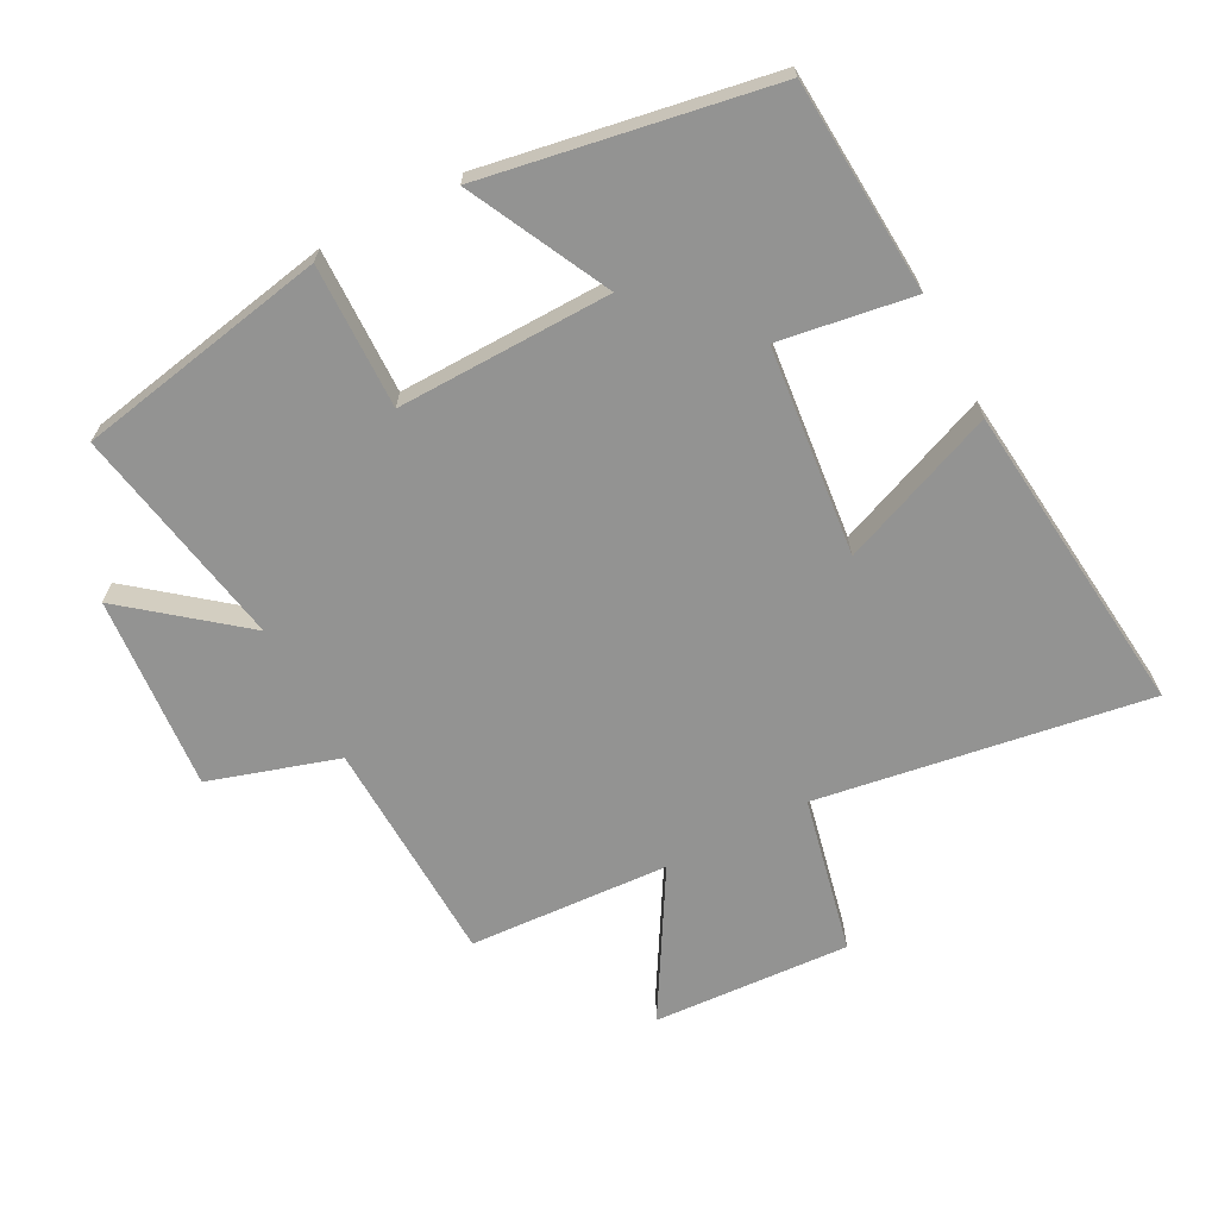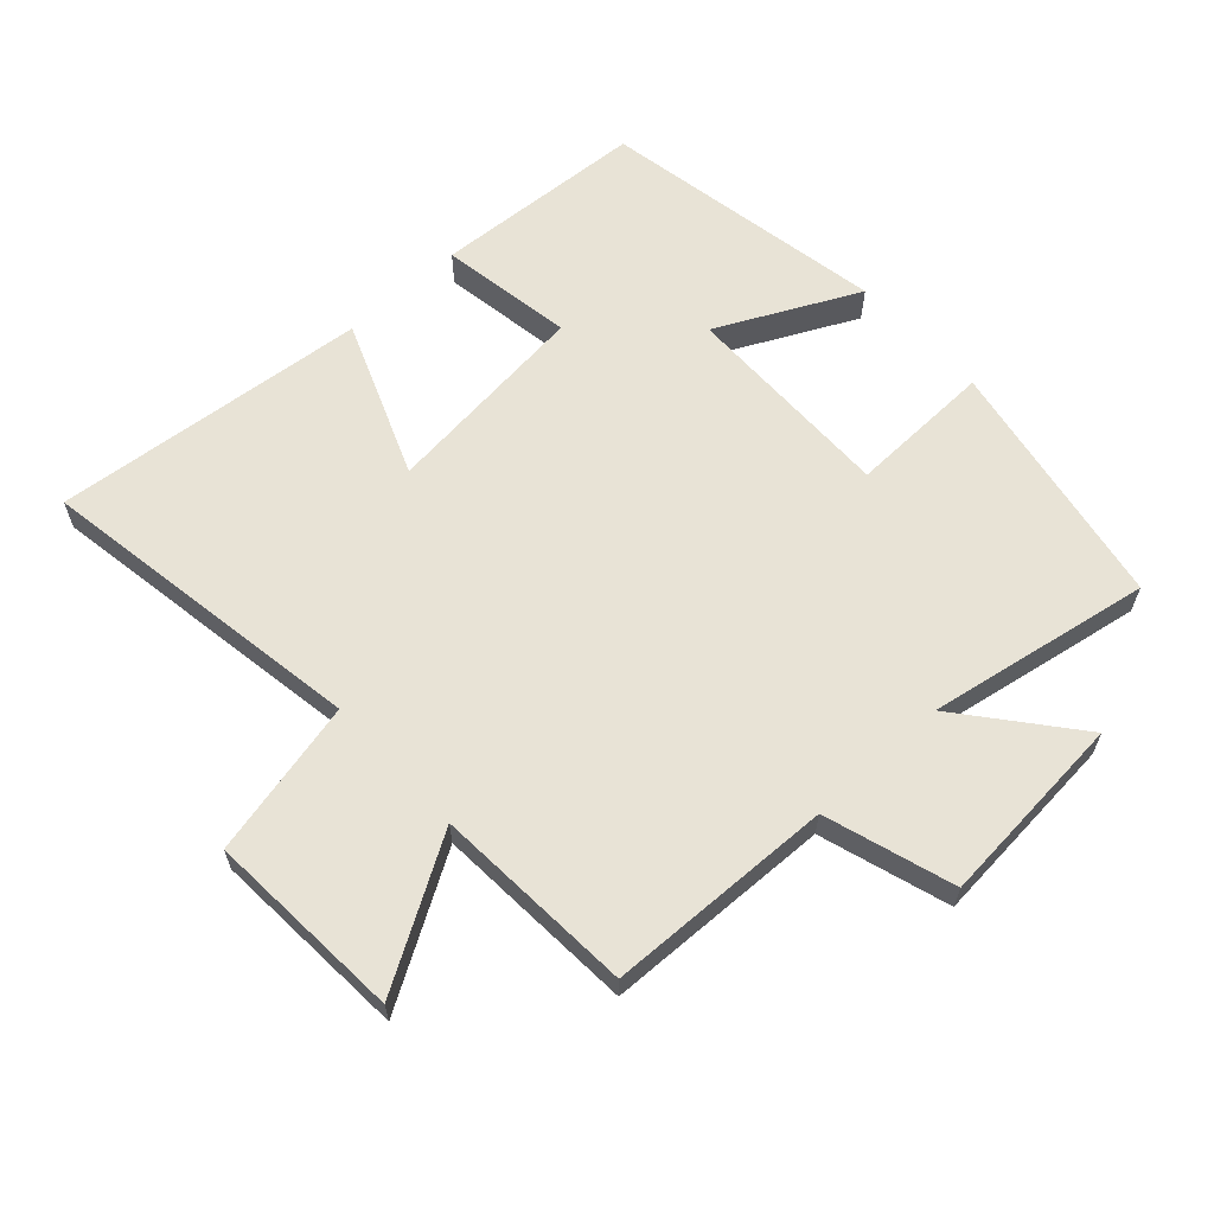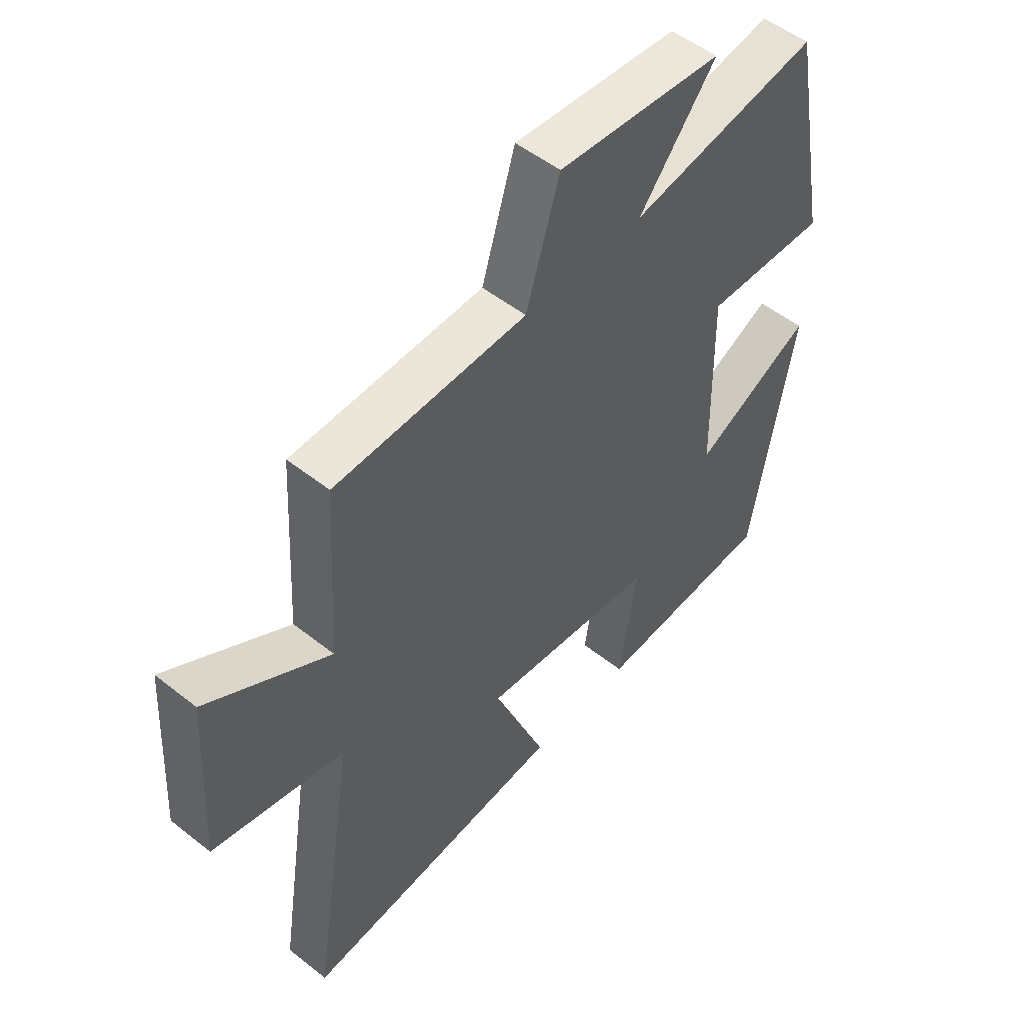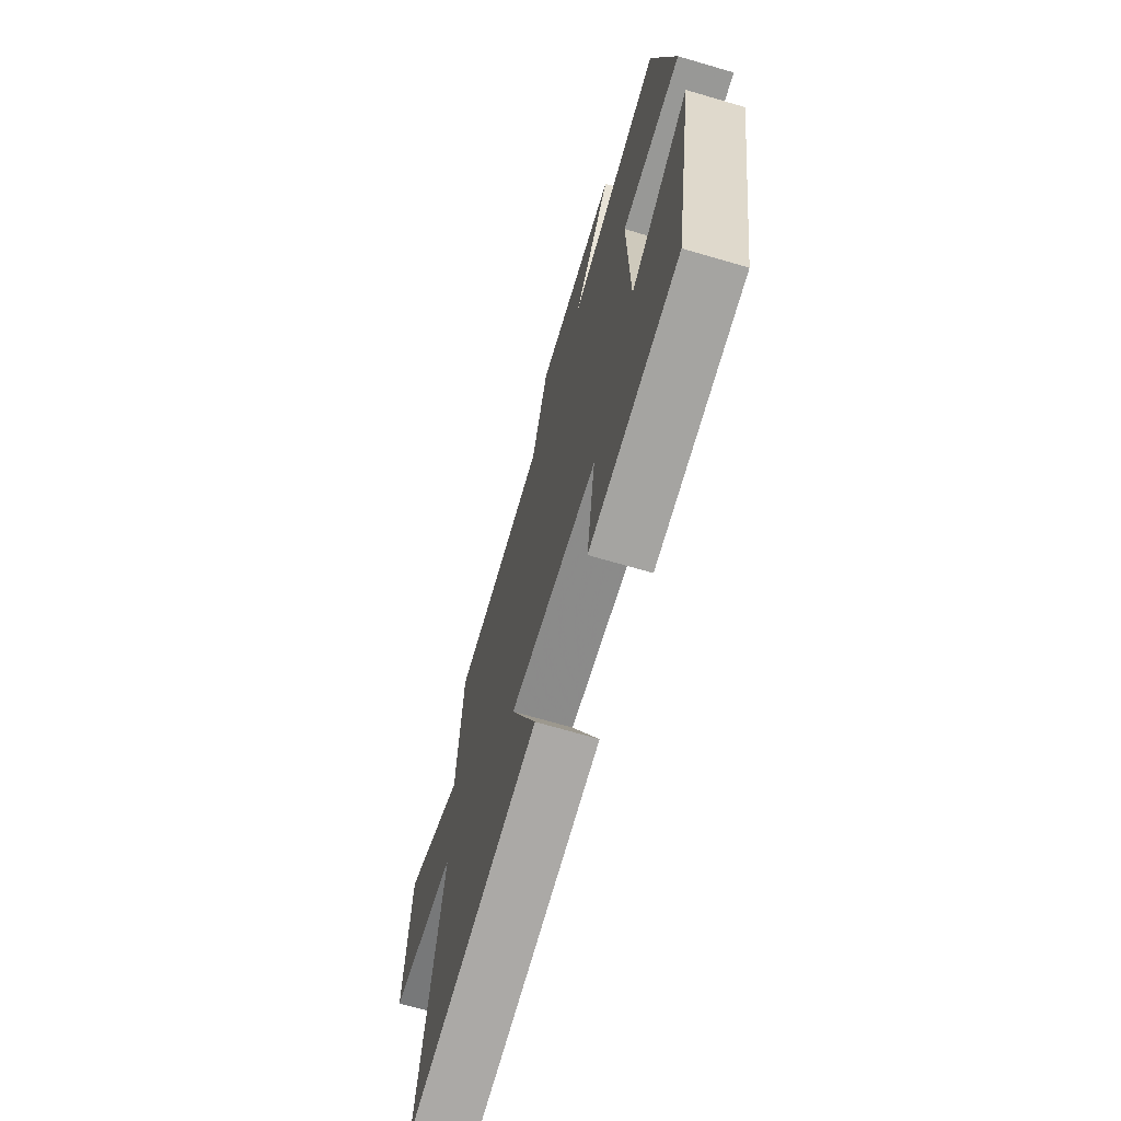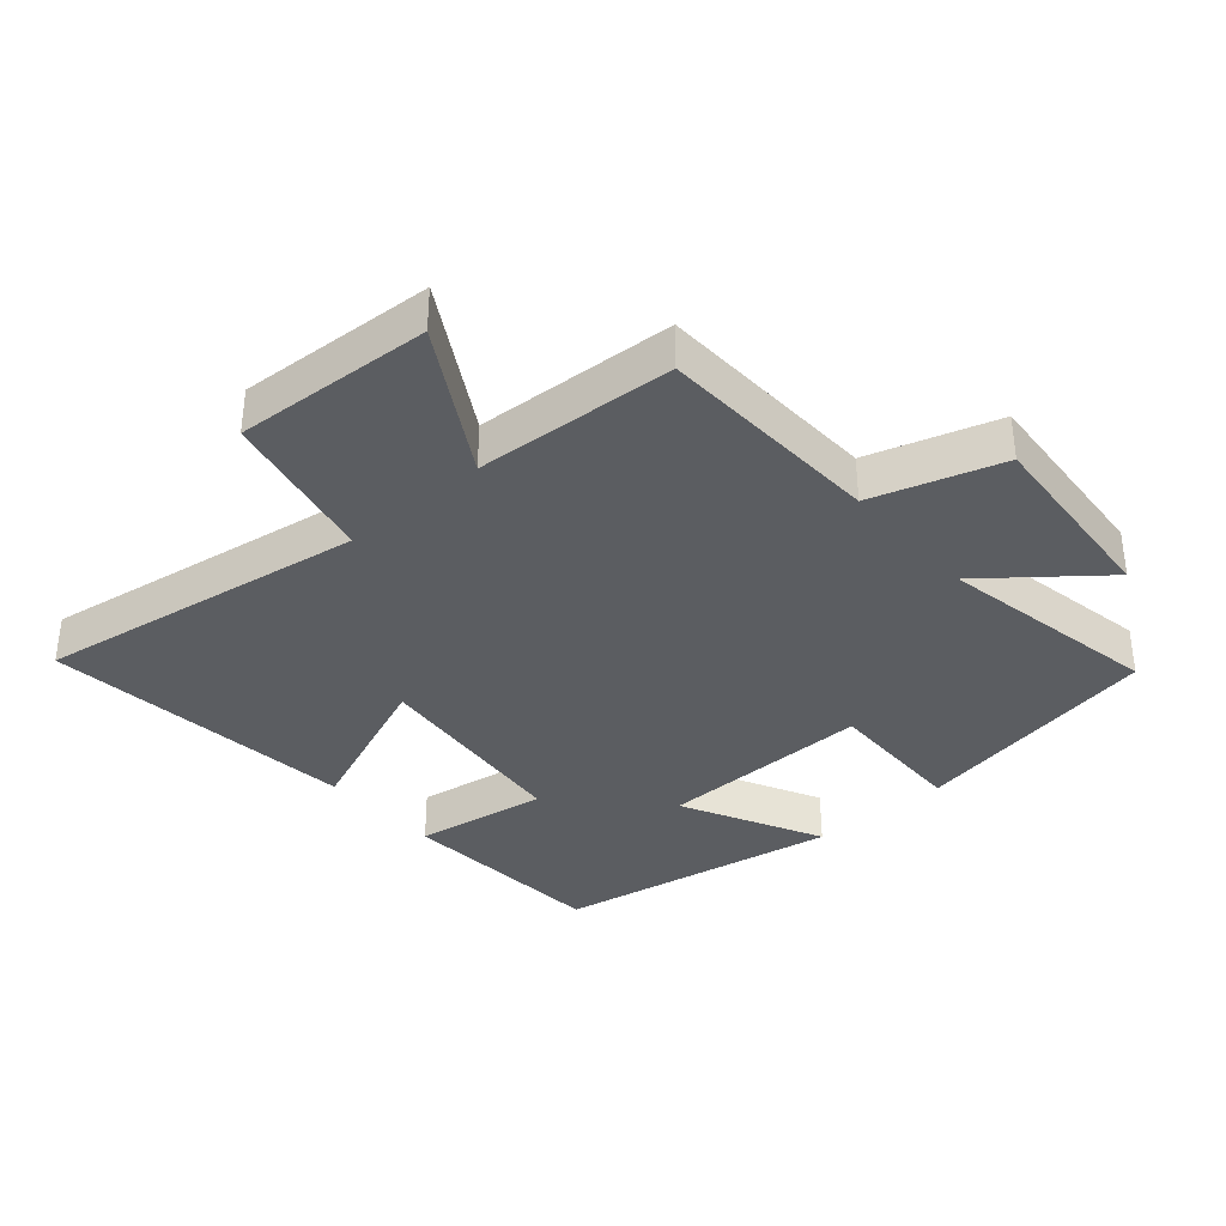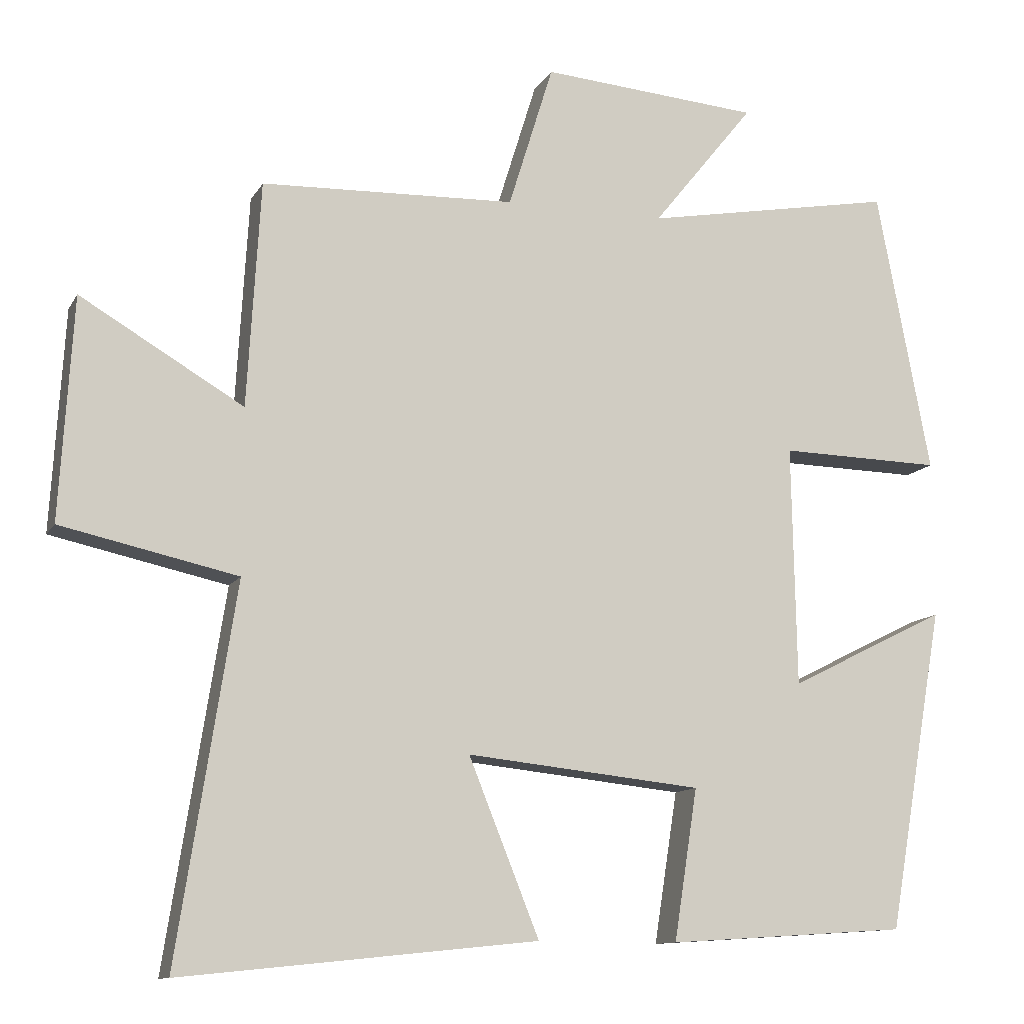
<metadata>
{"format":"obj","ext":"obj","renderer":"f3d","projection":"perspective","resolution":1024,"background":"white","views":[{"elev":-66.6,"azim":117.8,"up":"+Y"},{"elev":62.5,"azim":-42.7,"up":"+Y"},{"elev":51.5,"azim":-49.3,"up":"+Z"},{"elev":-69.7,"azim":73.7,"up":"+Z"},{"elev":-35.7,"azim":-48.9,"up":"+Y"},{"elev":-11.5,"azim":-19.0,"up":"+Z"}]}
</metadata>
<code>
v 0.427 0.07 0.562
v 0.5 0.07 0.176
v 0.279 0.07 0.181
v 0.285 0.07 -0.147
v 0.5 0.07 -0.04
v 0.423 0.07 -0.479
v 0.097 0.07 -0.5
v 0.129 0.07 -0.295
v -0.191 0.07 -0.261
v -0.095 0.07 -0.5
v -0.579 0.07 -0.55
v -0.5 0.07 -0.043
v -0.74 0.07 0.01
v -0.722 0.07 0.312
v -0.5 0.07 0.181
v -0.482 0.07 0.488
v -0.135 0.07 0.5
v -0.074 0.07 0.697
v 0.224 0.07 0.673
v 0.085 0.07 0.5
v 0.427 0 0.562
v 0.5 0 0.176
v 0.279 0 0.181
v 0.285 0 -0.147
v 0.5 0 -0.04
v 0.423 0 -0.479
v 0.097 0 -0.5
v 0.129 0 -0.295
v -0.191 0 -0.261
v -0.095 0 -0.5
v -0.579 0 -0.55
v -0.5 0 -0.043
v -0.74 0 0.01
v -0.722 0 0.312
v -0.5 0 0.181
v -0.482 0 0.488
v -0.135 0 0.5
v -0.074 0 0.697
v 0.224 0 0.673
v 0.085 0 0.5
f 17 18 19 20
f 15 16 17 20
f 15 20 1
f 12 13 14 15
f 12 15 1
f 9 10 11 12
f 8 9 12
f 5 6 7 8
f 4 5 8
f 3 4 8 12
f 1 2 3
f 1 3 12
f 40 39 38 37
f 40 37 36 35
f 21 40 35
f 35 34 33 32
f 21 35 32
f 32 31 30 29
f 32 29 28
f 28 27 26 25
f 28 25 24
f 32 28 24 23
f 23 22 21
f 32 23 21
f 1 21 22 2
f 2 22 23 3
f 3 23 24 4
f 4 24 25 5
f 5 25 26 6
f 6 26 27 7
f 7 27 28 8
f 8 28 29 9
f 9 29 30 10
f 10 30 31 11
f 11 31 32 12
f 12 32 33 13
f 13 33 34 14
f 14 34 35 15
f 15 35 36 16
f 16 36 37 17
f 17 37 38 18
f 18 38 39 19
f 19 39 40 20
f 20 40 21 1

</code>
